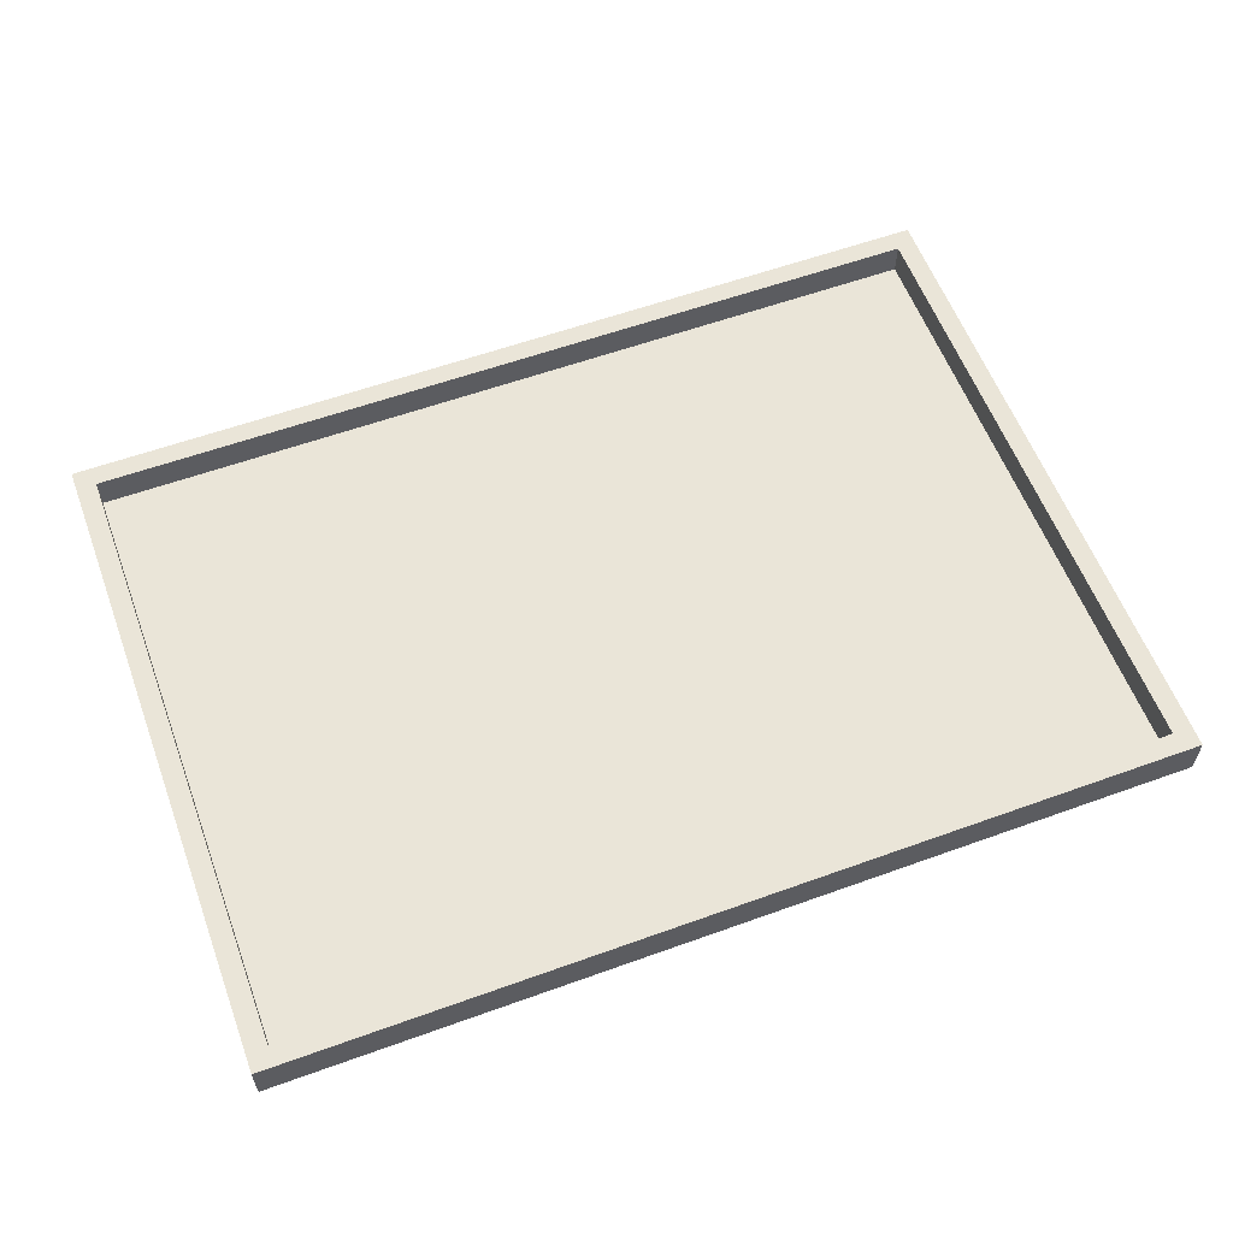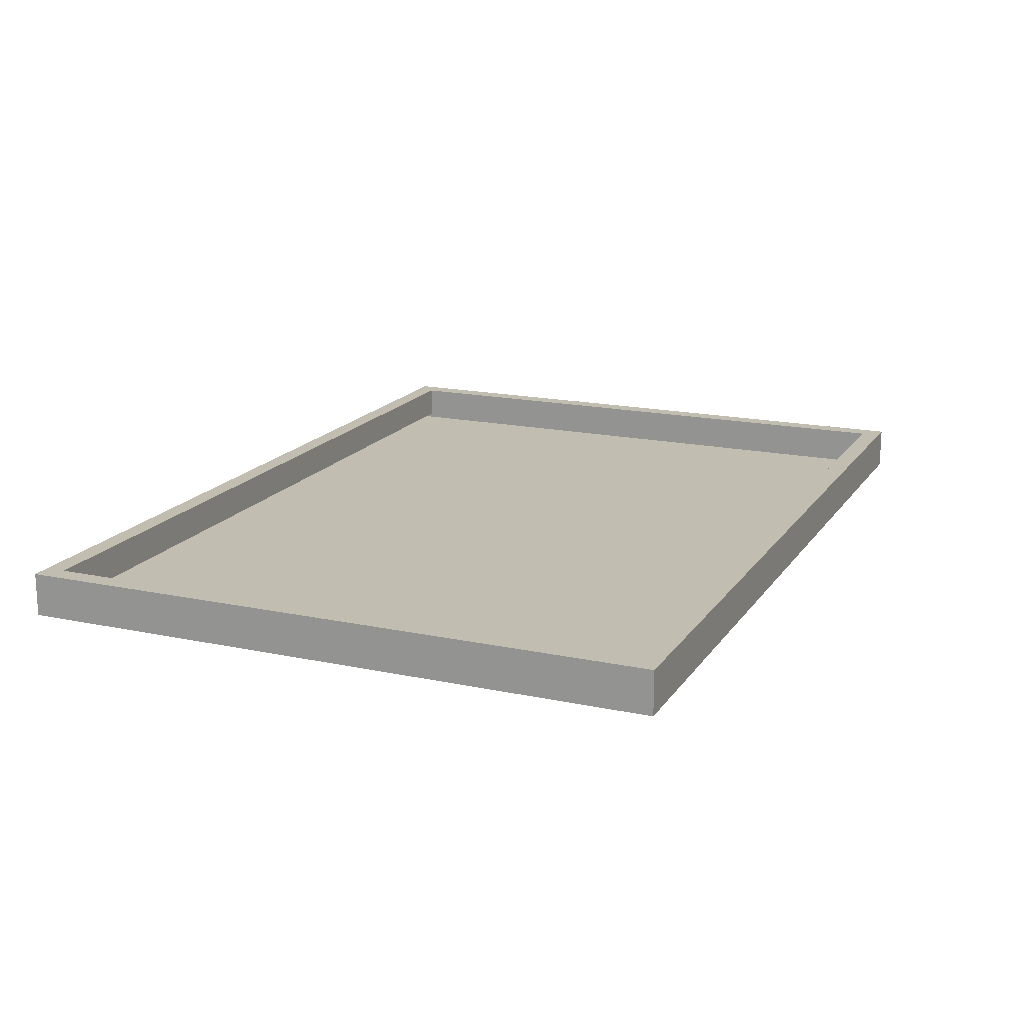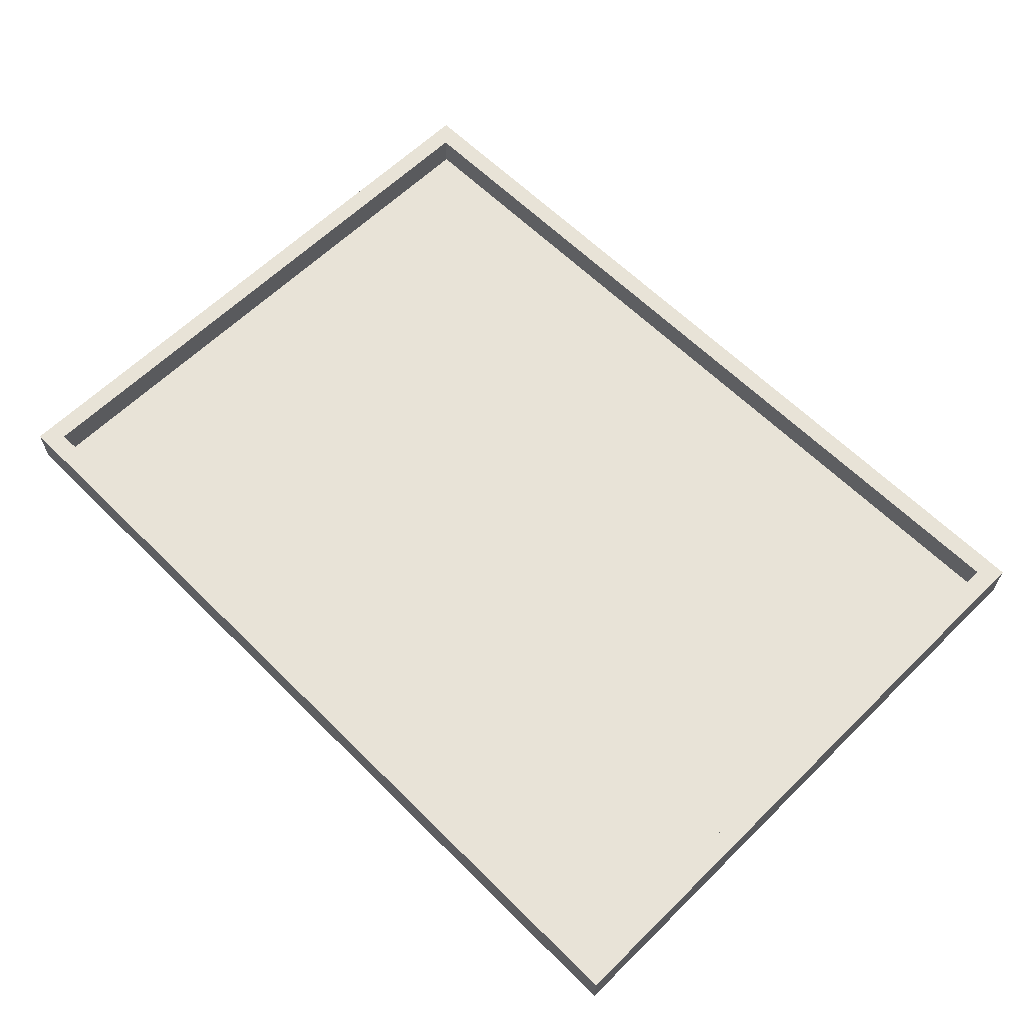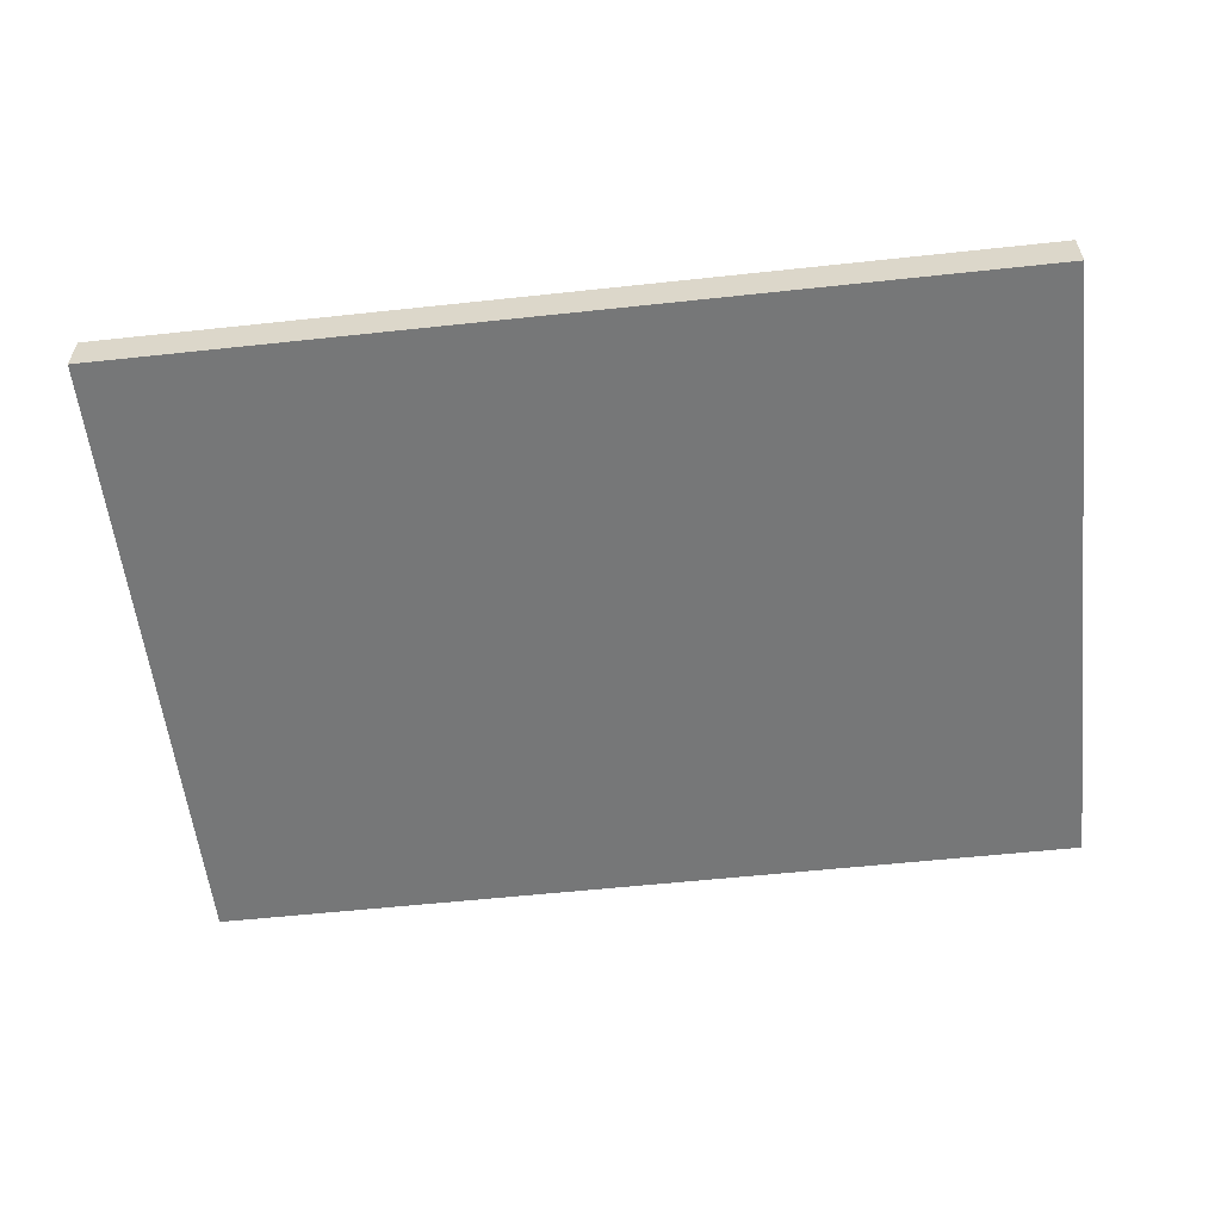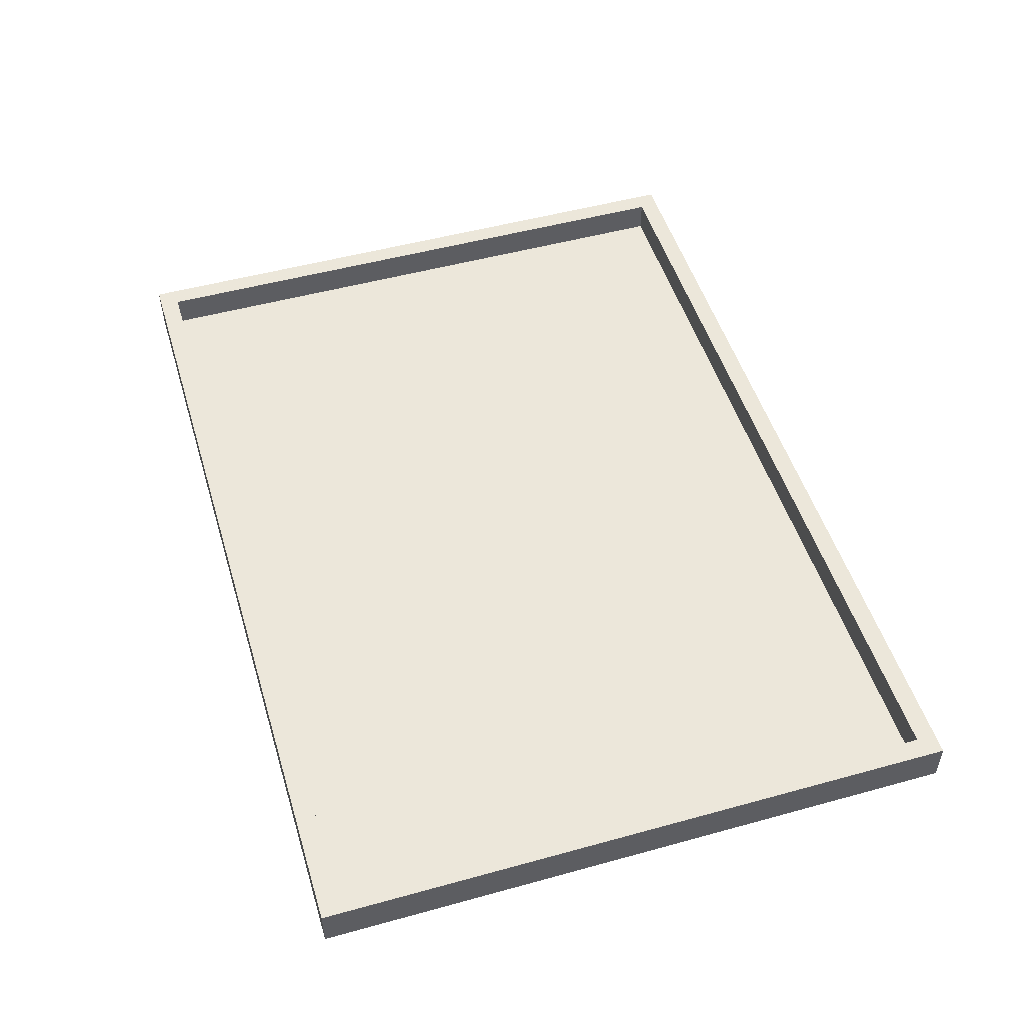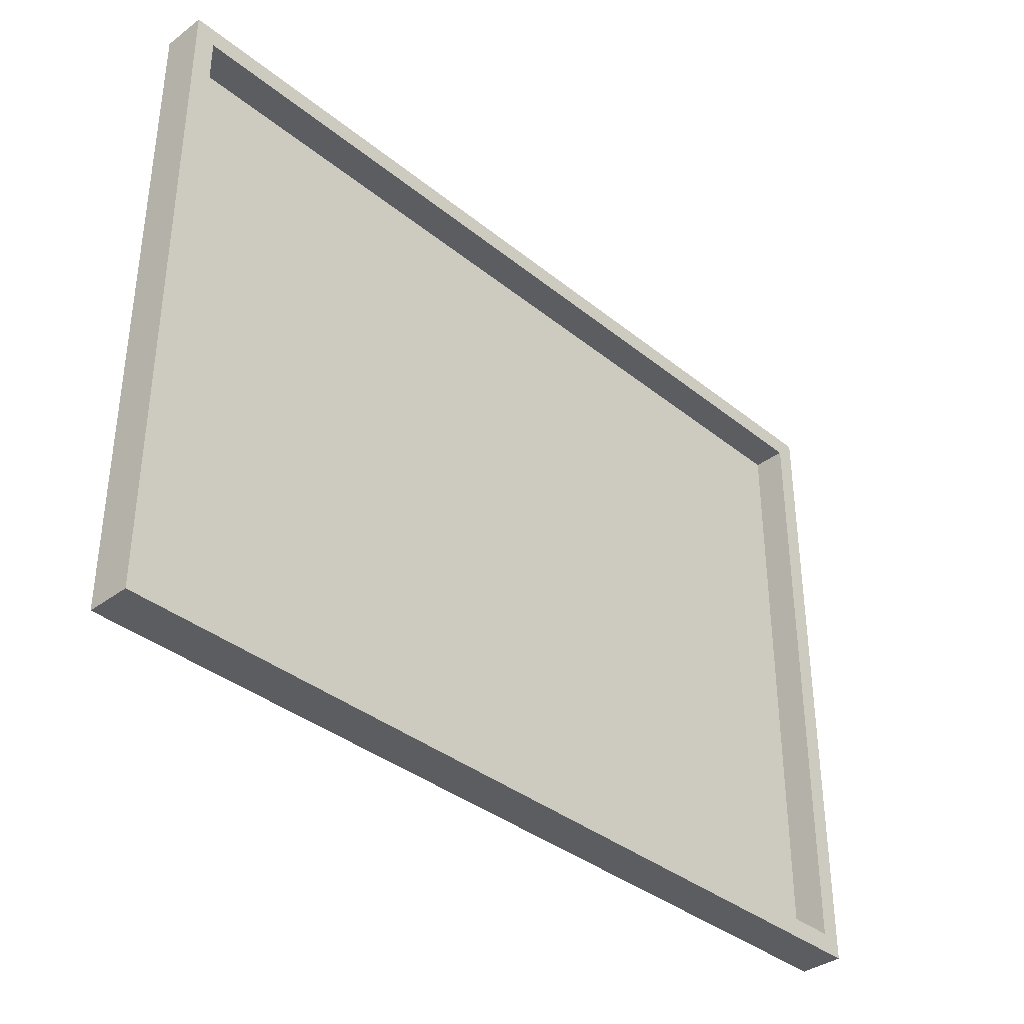
<metadata>
{"format":"obj","ext":"obj","renderer":"f3d","projection":"perspective","resolution":1024,"background":"white","views":[{"elev":58.8,"azim":159.6,"up":"+Z"},{"elev":17.0,"azim":113.2,"up":"+Z"},{"elev":61.9,"azim":45.2,"up":"+Z"},{"elev":-57.0,"azim":6.4,"up":"+Z"},{"elev":50.6,"azim":-106.8,"up":"+Z"},{"elev":-36.9,"azim":-46.1,"up":"+Y"}]}
</metadata>
<code>
v -36.86 -0.1613 3.572
v 36.86 -0.1613 3.572
v -36.86 53.55 3.572
v 36.86 53.55 3.572
v -36.86 53.55 0
v 36.86 53.55 0
v -36.86 -0.1613 0
v 36.86 -0.1613 0
v -35.22 1.473 3.572
v 35.22 1.473 3.572
v 35.22 51.92 3.572
v -35.22 51.92 3.572
v -35.22 1.473 0.8458
v 35.22 1.473 0.8458
v 35.22 51.92 0.8458
v -35.22 51.92 0.8458
f 3 4 6 5
f 5 6 8 7
f 7 8 2 1
f 2 8 6 4
f 7 1 3 5
f 1 2 10 9
f 2 4 11 10
f 4 3 12 11
f 3 1 9 12
f 9 10 14 13
f 10 11 15 14
f 11 12 16 15
f 12 9 13 16

</code>
